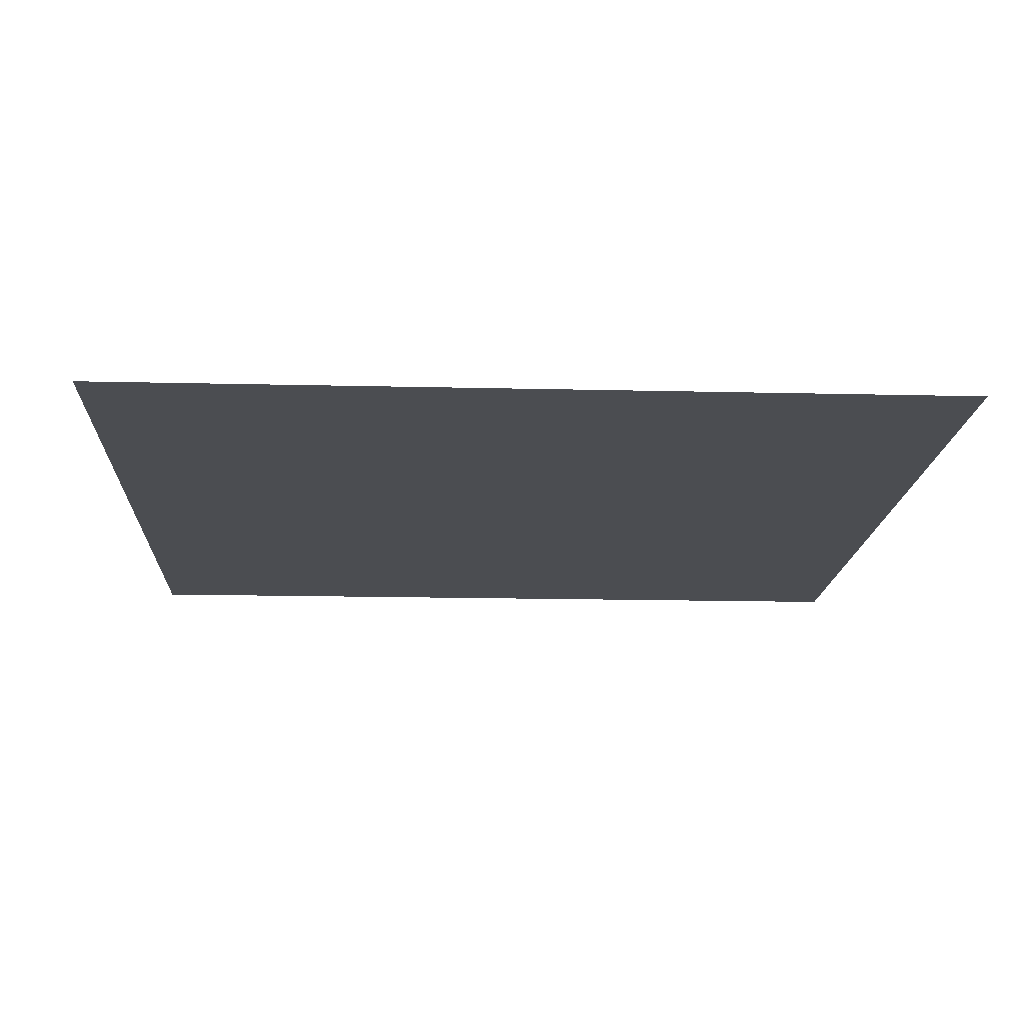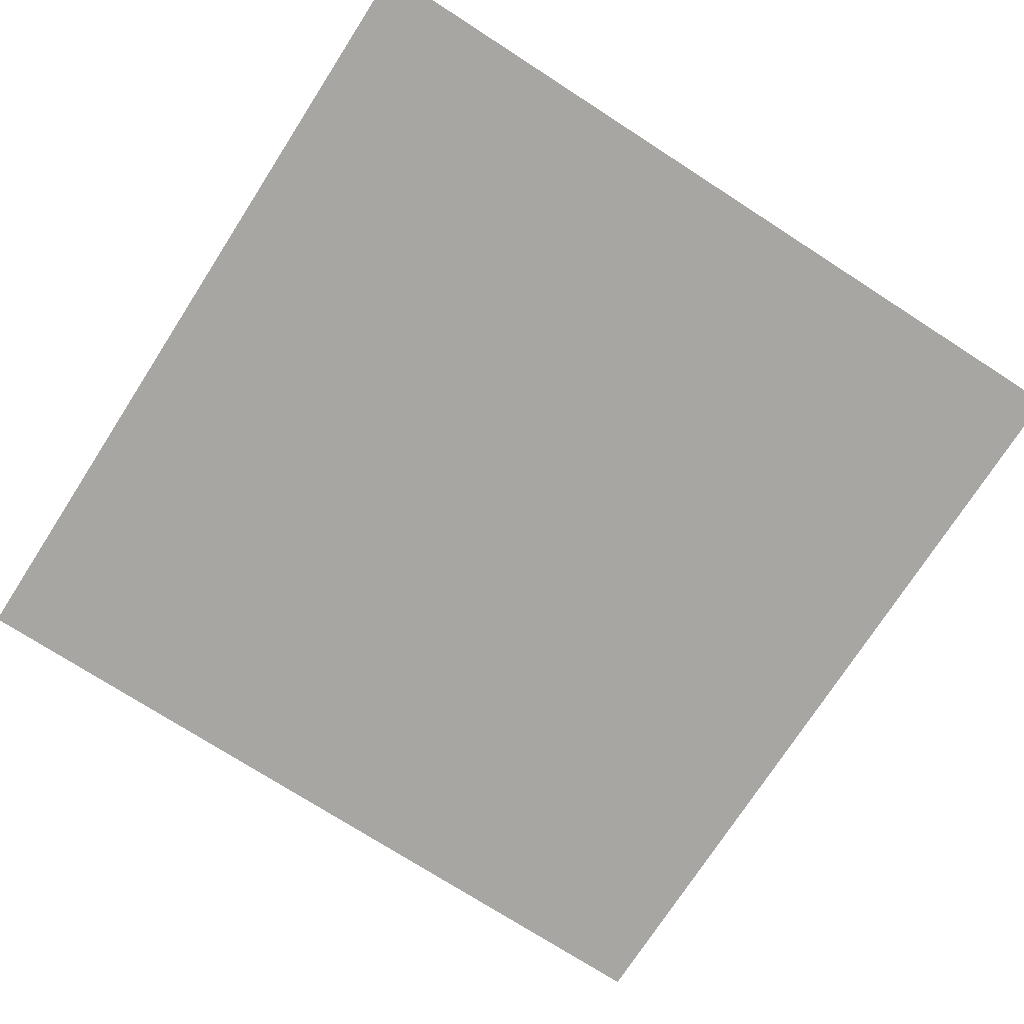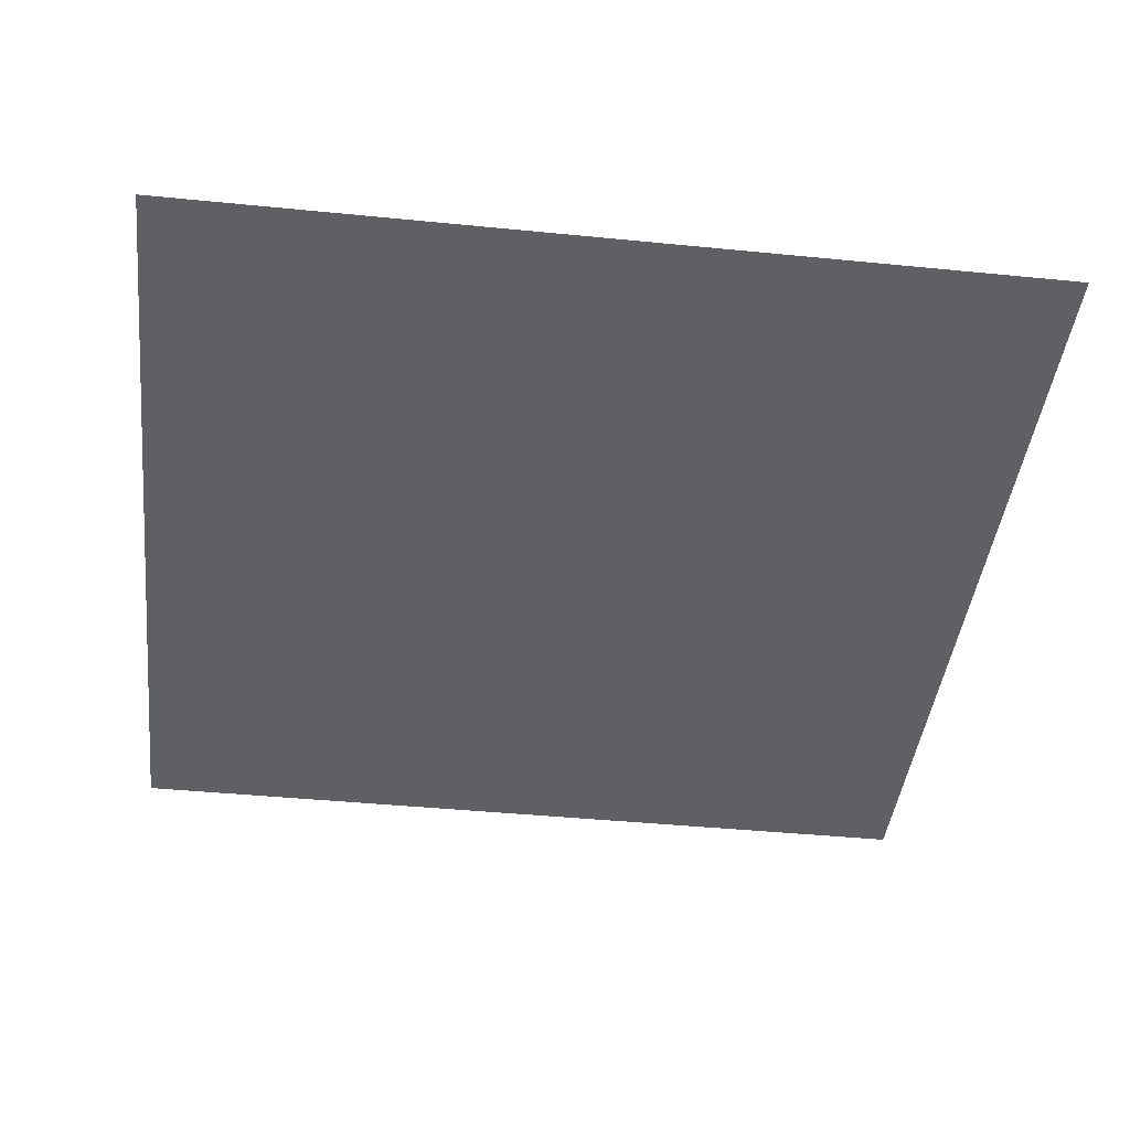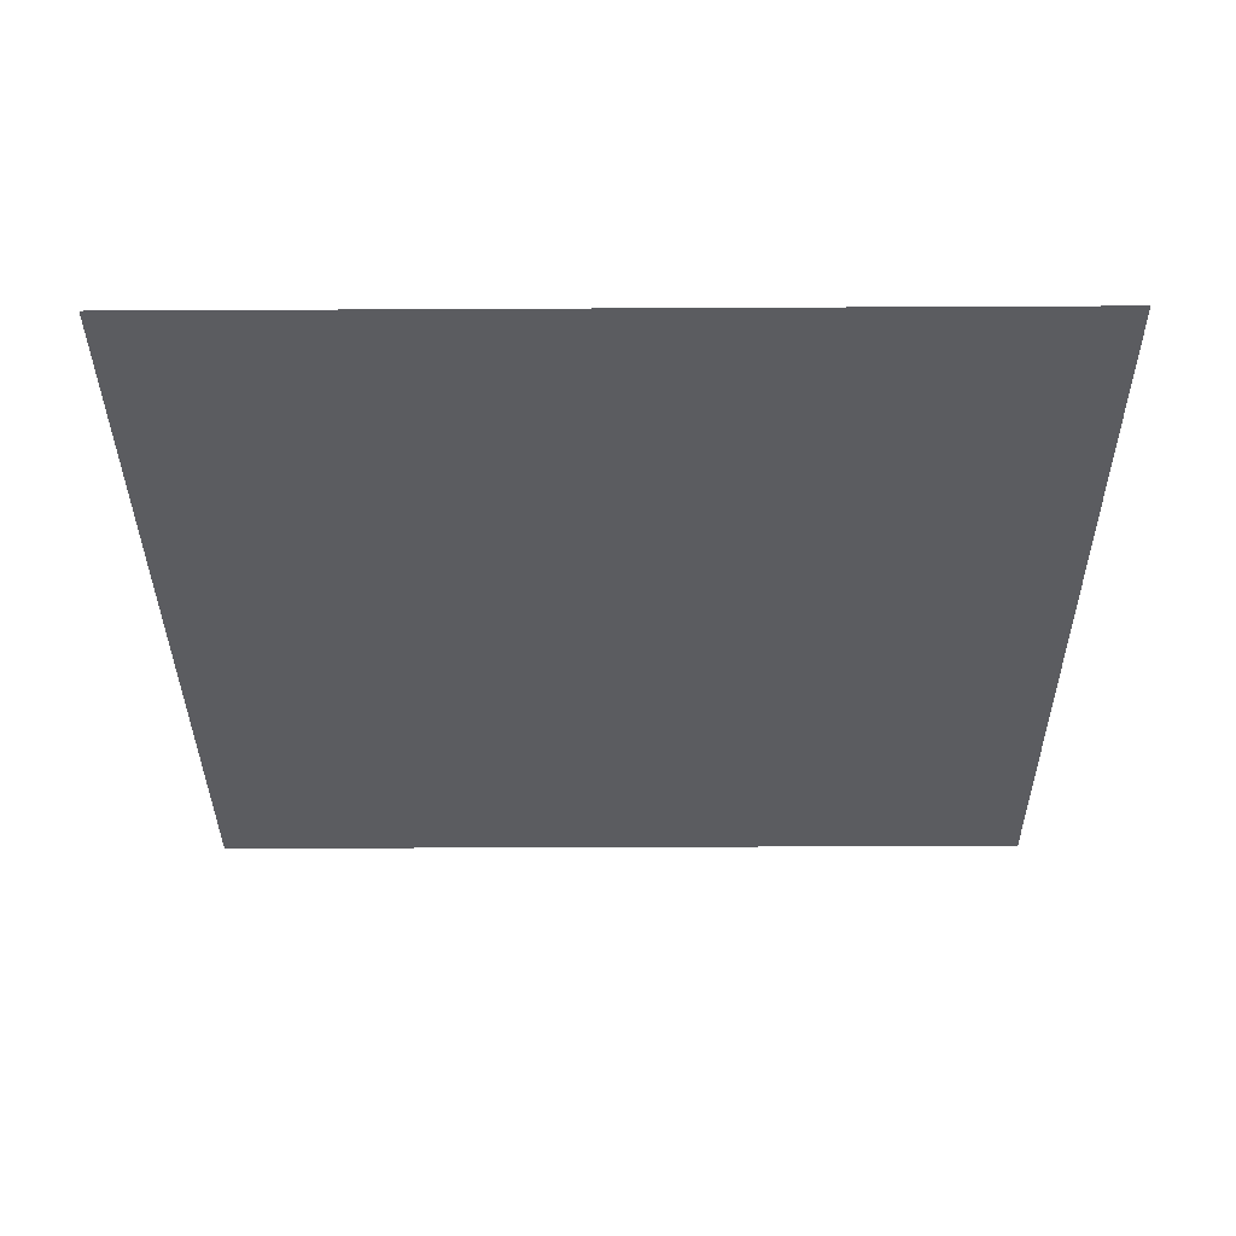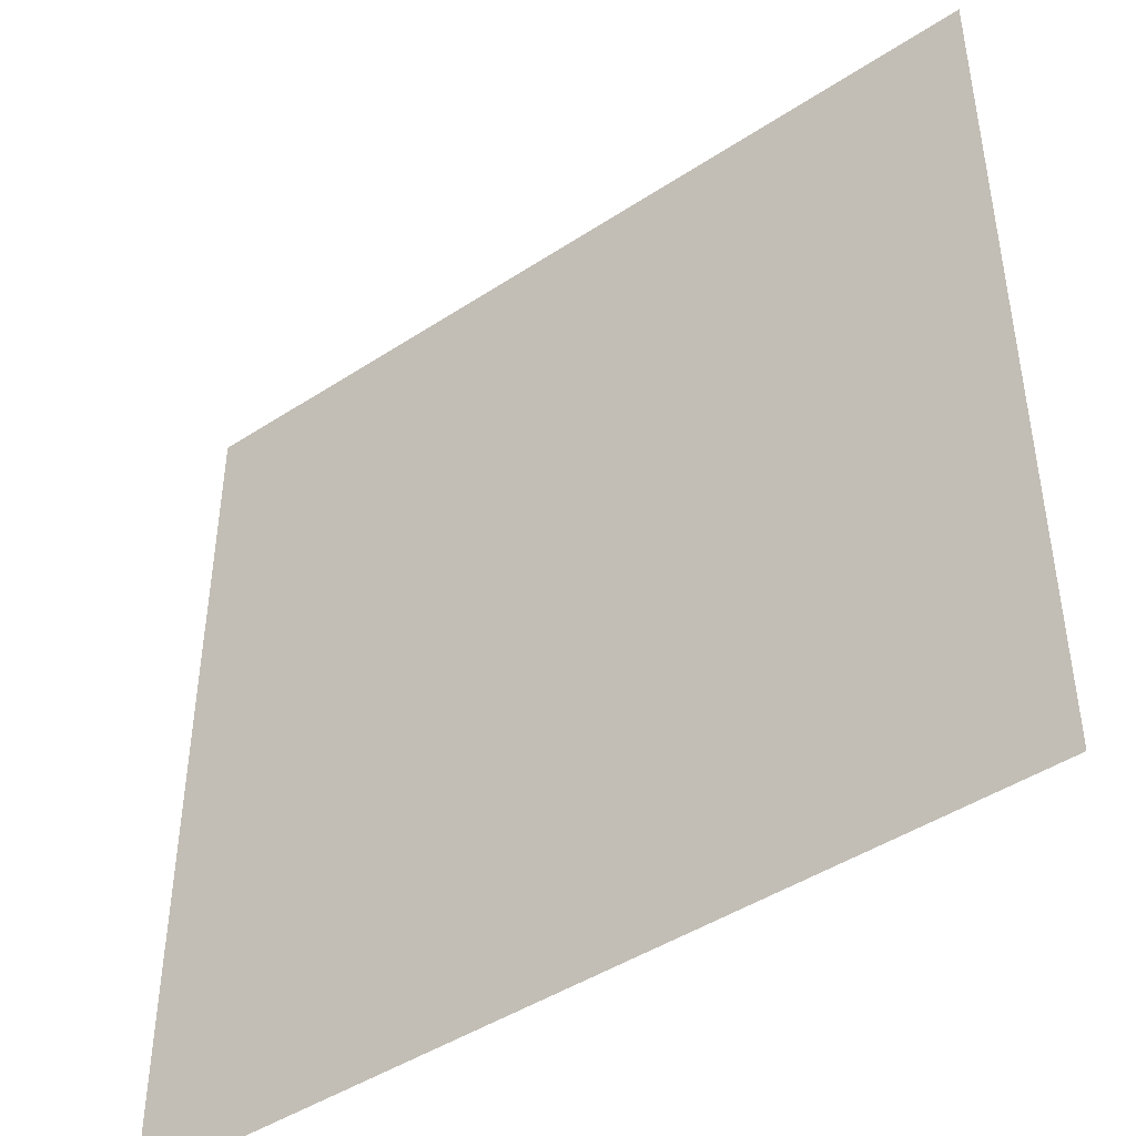
<metadata>
{"format":"obj","ext":"obj","renderer":"f3d","projection":"perspective","resolution":1024,"background":"white","views":[{"elev":-15.6,"azim":177.1,"up":"+Z"},{"elev":-74.2,"azim":-122.8,"up":"+Z"},{"elev":-43.0,"azim":-6.7,"up":"+Z"},{"elev":-35.3,"azim":0.4,"up":"+Z"},{"elev":-44.9,"azim":-142.7,"up":"+Y"}]}
</metadata>
<code>
v -3.2 -4.8 0
v -4.8 -4.8 0
v -4.8 -3.2 0
v -3.2 -3.2 0
v -6.4 -4.8 0
v -6.4 -3.2 0
v -8 -4.8 0
v -8 -3.2 0
v -9.6 -4.8 0
v -9.6 -3.2 0
v -11.2 -4.8 0
v -11.2 -3.2 0
v -12.8 -4.8 0
v -12.8 -3.2 0
v -14.4 -4.8 0
v -14.4 -3.2 0
v -16 -4.8 0
v -16 -3.2 0
v -17.6 -4.8 0
v -17.6 -3.2 0
v -19.2 -4.8 0
v -19.2 -3.2 0
v -20.8 -4.8 0
v -20.8 -3.2 0
v -3.2 -6.4 0
v -4.8 -6.4 0
v -6.4 -6.4 0
v -8 -6.4 0
v -9.6 -6.4 0
v -11.2 -6.4 0
v -12.8 -6.4 0
v -14.4 -6.4 0
v -16 -6.4 0
v -17.6 -6.4 0
v -19.2 -6.4 0
v -20.8 -6.4 0
v -3.2 -8 0
v -4.8 -8 0
v -6.4 -8 0
v -8 -8 0
v -9.6 -8 0
v -11.2 -8 0
v -12.8 -8 0
v -14.4 -8 0
v -16 -8 0
v -17.6 -8 0
v -19.2 -8 0
v -20.8 -8 0
v -3.2 -9.6 0
v -4.8 -9.6 0
v -6.4 -9.6 0
v -8 -9.6 0
v -9.6 -9.6 0
v -11.2 -9.6 0
v -12.8 -9.6 0
v -14.4 -9.6 0
v -16 -9.6 0
v -17.6 -9.6 0
v -19.2 -9.6 0
v -20.8 -9.6 0
v -3.2 -11.2 0
v -4.8 -11.2 0
v -6.4 -11.2 0
v -8 -11.2 0
v -9.6 -11.2 0
v -11.2 -11.2 0
v -12.8 -11.2 0
v -14.4 -11.2 0
v -16 -11.2 0
v -17.6 -11.2 0
v -19.2 -11.2 0
v -20.8 -11.2 0
v -3.2 -12.8 0
v -4.8 -12.8 0
v -6.4 -12.8 0
v -8 -12.8 0
v -9.6 -12.8 0
v -11.2 -12.8 0
v -12.8 -12.8 0
v -14.4 -12.8 0
v -16 -12.8 0
v -17.6 -12.8 0
v -19.2 -12.8 0
v -20.8 -12.8 0
v -3.2 -14.4 0
v -4.8 -14.4 0
v -6.4 -14.4 0
v -8 -14.4 0
v -9.6 -14.4 0
v -11.2 -14.4 0
v -12.8 -14.4 0
v -14.4 -14.4 0
v -16 -14.4 0
v -17.6 -14.4 0
v -19.2 -14.4 0
v -20.8 -14.4 0
v -3.2 -16 0
v -4.8 -16 0
v -6.4 -16 0
v -8 -16 0
v -9.6 -16 0
v -11.2 -16 0
v -12.8 -16 0
v -14.4 -16 0
v -16 -16 0
v -17.6 -16 0
v -19.2 -16 0
v -20.8 -16 0
v -3.2 -17.6 0
v -4.8 -17.6 0
v -6.4 -17.6 0
v -8 -17.6 0
v -9.6 -17.6 0
v -11.2 -17.6 0
v -12.8 -17.6 0
v -14.4 -17.6 0
v -16 -17.6 0
v -17.6 -17.6 0
v -19.2 -17.6 0
v -20.8 -17.6 0
v -22.4 -17.6 0
v -24 -17.6 0
v -24 -16 0
v -22.4 -16 0
v -3.2 -19.2 0
v -4.8 -19.2 0
v -6.4 -19.2 0
v -8 -19.2 0
v -9.6 -19.2 0
v -11.2 -19.2 0
v -12.8 -19.2 0
v -14.4 -19.2 0
v -16 -19.2 0
v -17.6 -19.2 0
v -19.2 -19.2 0
v -20.8 -19.2 0
v -22.4 -19.2 0
v -24 -19.2 0
v -3.2 -20.8 0
v -4.8 -20.8 0
v -6.4 -20.8 0
v -8 -20.8 0
v -9.6 -20.8 0
v -11.2 -20.8 0
v -12.8 -20.8 0
v -14.4 -20.8 0
v -16 -20.8 0
v -17.6 -20.8 0
v -19.2 -20.8 0
v -20.8 -20.8 0
v -20.8 -24 0
v -22.4 -24 0
v -22.4 -22.4 0
v -20.8 -22.4 0
v 0 -1.6 0
v -1.6 -1.6 0
v -1.6 0 0
v 0 0 0
v -3.2 -1.6 0
v -3.2 0 0
v -4.8 -1.6 0
v -4.8 0 0
v -6.4 -1.6 0
v -6.4 0 0
v -8 -1.6 0
v -8 0 0
v -9.6 -1.6 0
v -9.6 0 0
v -11.2 -1.6 0
v -11.2 0 0
v -12.8 -1.6 0
v -12.8 0 0
v -14.4 -1.6 0
v -14.4 0 0
v -16 -1.6 0
v -16 0 0
v -17.6 -1.6 0
v -17.6 0 0
v -19.2 -1.6 0
v -19.2 0 0
v -20.8 -1.6 0
v -20.8 0 0
v -22.4 -1.6 0
v -22.4 0 0
v -24 -1.6 0
v -24 0 0
v 0 -3.2 0
v -1.6 -3.2 0
v -22.4 -3.2 0
v -24 -3.2 0
v 0 -4.8 0
v -1.6 -4.8 0
v -22.4 -4.8 0
v -24 -4.8 0
v 0 -6.4 0
v -1.6 -6.4 0
v -22.4 -6.4 0
v -24 -6.4 0
v 0 -8 0
v -1.6 -8 0
v -22.4 -8 0
v -24 -8 0
v 0 -9.6 0
v -1.6 -9.6 0
v -22.4 -9.6 0
v -24 -9.6 0
v 0 -11.2 0
v -1.6 -11.2 0
v -22.4 -11.2 0
v -24 -11.2 0
v 0 -12.8 0
v -1.6 -12.8 0
v -22.4 -12.8 0
v -24 -12.8 0
v 0 -14.4 0
v -1.6 -14.4 0
v -22.4 -14.4 0
v -24 -14.4 0
v 0 -16 0
v -1.6 -16 0
v 0 -17.6 0
v -1.6 -17.6 0
v 0 -19.2 0
v -1.6 -19.2 0
v 0 -20.8 0
v -1.6 -20.8 0
v -22.4 -20.8 0
v -24 -20.8 0
v 0 -22.4 0
v -1.6 -22.4 0
v -3.2 -22.4 0
v -4.8 -22.4 0
v -6.4 -22.4 0
v -8 -22.4 0
v -9.6 -22.4 0
v -11.2 -22.4 0
v -12.8 -22.4 0
v -14.4 -22.4 0
v -16 -22.4 0
v -17.6 -22.4 0
v -19.2 -22.4 0
v -24 -22.4 0
v 0 -24 0
v -1.6 -24 0
v -3.2 -24 0
v -4.8 -24 0
v -6.4 -24 0
v -8 -24 0
v -9.6 -24 0
v -11.2 -24 0
v -12.8 -24 0
v -14.4 -24 0
v -16 -24 0
v -17.6 -24 0
v -19.2 -24 0
v -24 -24 0
g mesh_0001
f 1 2 3 4
f 2 5 6 3
f 5 7 8 6
f 7 9 10 8
f 9 11 12 10
f 11 13 14 12
f 13 15 16 14
f 15 17 18 16
f 17 19 20 18
f 19 21 22 20
f 21 23 24 22
f 25 26 2 1
f 26 27 5 2
f 27 28 7 5
f 28 29 9 7
f 29 30 11 9
f 30 31 13 11
f 31 32 15 13
f 32 33 17 15
f 33 34 19 17
f 34 35 21 19
f 35 36 23 21
f 37 38 26 25
f 38 39 27 26
f 39 40 28 27
f 40 41 29 28
f 41 42 30 29
f 42 43 31 30
f 43 44 32 31
f 44 45 33 32
f 45 46 34 33
f 46 47 35 34
f 47 48 36 35
f 49 50 38 37
f 50 51 39 38
f 51 52 40 39
f 52 53 41 40
f 53 54 42 41
f 54 55 43 42
f 55 56 44 43
f 56 57 45 44
f 57 58 46 45
f 58 59 47 46
f 59 60 48 47
f 61 62 50 49
f 62 63 51 50
f 63 64 52 51
f 64 65 53 52
f 65 66 54 53
f 66 67 55 54
f 67 68 56 55
f 68 69 57 56
f 69 70 58 57
f 70 71 59 58
f 71 72 60 59
f 73 74 62 61
f 74 75 63 62
f 75 76 64 63
f 76 77 65 64
f 77 78 66 65
f 78 79 67 66
f 79 80 68 67
f 80 81 69 68
f 81 82 70 69
f 82 83 71 70
f 83 84 72 71
f 85 86 74 73
f 86 87 75 74
f 87 88 76 75
f 88 89 77 76
f 89 90 78 77
f 90 91 79 78
f 91 92 80 79
f 92 93 81 80
f 93 94 82 81
f 94 95 83 82
f 95 96 84 83
f 97 98 86 85
f 98 99 87 86
f 99 100 88 87
f 100 101 89 88
f 101 102 90 89
f 102 103 91 90
f 103 104 92 91
f 104 105 93 92
f 105 106 94 93
f 106 107 95 94
f 107 108 96 95
f 109 110 98 97
f 110 111 99 98
f 111 112 100 99
f 112 113 101 100
f 113 114 102 101
f 114 115 103 102
f 115 116 104 103
f 116 117 105 104
f 117 118 106 105
f 118 119 107 106
f 119 120 108 107
f 121 122 123 124
f 125 126 110 109
f 126 127 111 110
f 127 128 112 111
f 128 129 113 112
f 129 130 114 113
f 130 131 115 114
f 131 132 116 115
f 132 133 117 116
f 133 134 118 117
f 134 135 119 118
f 135 136 120 119
f 137 138 122 121
f 139 140 126 125
f 140 141 127 126
f 141 142 128 127
f 142 143 129 128
f 143 144 130 129
f 144 145 131 130
f 145 146 132 131
f 146 147 133 132
f 147 148 134 133
f 148 149 135 134
f 149 150 136 135
f 151 152 153 154
g mesh_0002
f 155 156 157 158
f 156 159 160 157
f 159 161 162 160
f 161 163 164 162
f 163 165 166 164
f 165 167 168 166
f 167 169 170 168
f 169 171 172 170
f 171 173 174 172
f 173 175 176 174
f 175 177 178 176
f 177 179 180 178
f 179 181 182 180
f 181 183 184 182
f 183 185 186 184
f 187 188 156 155
f 188 4 159 156
f 4 3 161 159
f 3 6 163 161
f 6 8 165 163
f 8 10 167 165
f 10 12 169 167
f 12 14 171 169
f 14 16 173 171
f 16 18 175 173
f 18 20 177 175
f 20 22 179 177
f 22 24 181 179
f 24 189 183 181
f 189 190 185 183
f 191 192 188 187
f 192 1 4 188
f 1 2 3 4
f 2 5 6 3
f 5 7 8 6
f 7 9 10 8
f 9 11 12 10
f 11 13 14 12
f 13 15 16 14
f 15 17 18 16
f 17 19 20 18
f 19 21 22 20
f 21 23 24 22
f 23 193 189 24
f 193 194 190 189
f 195 196 192 191
f 196 25 1 192
f 25 26 2 1
f 35 36 23 21
f 36 197 193 23
f 197 198 194 193
f 199 200 196 195
f 200 37 25 196
f 37 38 26 25
f 47 48 36 35
f 48 201 197 36
f 201 202 198 197
f 203 204 200 199
f 204 49 37 200
f 49 50 38 37
f 59 60 48 47
f 60 205 201 48
f 205 206 202 201
f 207 208 204 203
f 208 61 49 204
f 61 62 50 49
f 71 72 60 59
f 72 209 205 60
f 209 210 206 205
f 211 212 208 207
f 212 73 61 208
f 73 74 62 61
f 83 84 72 71
f 84 213 209 72
f 213 214 210 209
f 215 216 212 211
f 216 85 73 212
f 85 86 74 73
f 95 96 84 83
f 96 217 213 84
f 217 218 214 213
f 219 220 216 215
f 220 97 85 216
f 97 98 86 85
f 107 108 96 95
f 108 124 217 96
f 124 123 218 217
f 221 222 220 219
f 222 109 97 220
f 109 110 98 97
f 119 120 108 107
f 120 121 124 108
f 121 122 123 124
f 223 224 222 221
f 224 125 109 222
f 125 126 110 109
f 135 136 120 119
f 136 137 121 120
f 137 138 122 121
f 225 226 224 223
f 226 139 125 224
f 139 140 126 125
f 140 141 127 126
f 141 142 128 127
f 142 143 129 128
f 143 144 130 129
f 144 145 131 130
f 145 146 132 131
f 146 147 133 132
f 147 148 134 133
f 148 149 135 134
f 149 150 136 135
f 150 227 137 136
f 227 228 138 137
f 229 230 226 225
f 230 231 139 226
f 231 232 140 139
f 232 233 141 140
f 233 234 142 141
f 234 235 143 142
f 235 236 144 143
f 236 237 145 144
f 237 238 146 145
f 238 239 147 146
f 239 240 148 147
f 240 241 149 148
f 241 154 150 149
f 154 153 227 150
f 153 242 228 227
f 243 244 230 229
f 244 245 231 230
f 245 246 232 231
f 246 247 233 232
f 247 248 234 233
f 248 249 235 234
f 249 250 236 235
f 250 251 237 236
f 251 252 238 237
f 252 253 239 238
f 253 254 240 239
f 254 255 241 240
f 255 151 154 241
f 151 152 153 154
f 152 256 242 153
g mesh_0003
f 155 156 157 158
f 156 159 160 157
f 159 161 162 160
f 161 163 164 162
f 163 165 166 164
f 165 167 168 166
f 167 169 170 168
f 169 171 172 170
f 171 173 174 172
f 173 175 176 174
f 175 177 178 176
f 177 179 180 178
f 179 181 182 180
f 181 183 184 182
f 183 185 186 184
f 187 188 156 155
f 188 4 159 156
f 4 3 161 159
f 3 6 163 161
f 6 8 165 163
f 8 10 167 165
f 10 12 169 167
f 12 14 171 169
f 14 16 173 171
f 16 18 175 173
f 18 20 177 175
f 20 22 179 177
f 22 24 181 179
f 24 189 183 181
f 189 190 185 183
f 191 192 188 187
f 192 1 4 188
f 1 2 3 4
f 2 5 6 3
f 5 7 8 6
f 7 9 10 8
f 9 11 12 10
f 11 13 14 12
f 13 15 16 14
f 15 17 18 16
f 17 19 20 18
f 19 21 22 20
f 21 23 24 22
f 23 193 189 24
f 193 194 190 189
f 195 196 192 191
f 196 25 1 192
f 25 26 2 1
f 35 36 23 21
f 36 197 193 23
f 197 198 194 193
f 199 200 196 195
f 200 37 25 196
f 37 38 26 25
f 47 48 36 35
f 48 201 197 36
f 201 202 198 197
f 203 204 200 199
f 204 49 37 200
f 49 50 38 37
f 59 60 48 47
f 60 205 201 48
f 205 206 202 201
f 207 208 204 203
f 208 61 49 204
f 61 62 50 49
f 71 72 60 59
f 72 209 205 60
f 209 210 206 205
f 211 212 208 207
f 212 73 61 208
f 73 74 62 61
f 83 84 72 71
f 84 213 209 72
f 213 214 210 209
f 215 216 212 211
f 216 85 73 212
f 85 86 74 73
f 95 96 84 83
f 96 217 213 84
f 217 218 214 213
f 219 220 216 215
f 220 97 85 216
f 97 98 86 85
f 107 108 96 95
f 108 124 217 96
f 124 123 218 217
f 221 222 220 219
f 222 109 97 220
f 109 110 98 97
f 119 120 108 107
f 120 121 124 108
f 121 122 123 124
f 223 224 222 221
f 224 125 109 222
f 125 126 110 109
f 135 136 120 119
f 136 137 121 120
f 137 138 122 121
f 225 226 224 223
f 226 139 125 224
f 139 140 126 125
f 140 141 127 126
f 141 142 128 127
f 142 143 129 128
f 143 144 130 129
f 144 145 131 130
f 145 146 132 131
f 146 147 133 132
f 147 148 134 133
f 148 149 135 134
f 149 150 136 135
f 150 227 137 136
f 227 228 138 137
f 229 230 226 225
f 230 231 139 226
f 231 232 140 139
f 232 233 141 140
f 233 234 142 141
f 234 235 143 142
f 235 236 144 143
f 236 237 145 144
f 237 238 146 145
f 238 239 147 146
f 239 240 148 147
f 240 241 149 148
f 241 154 150 149
f 154 153 227 150
f 153 242 228 227
f 243 244 230 229
f 244 245 231 230
f 245 246 232 231
f 246 247 233 232
f 247 248 234 233
f 248 249 235 234
f 249 250 236 235
f 250 251 237 236
f 251 252 238 237
f 252 253 239 238
f 253 254 240 239
f 254 255 241 240
f 255 151 154 241
f 151 152 153 154
f 152 256 242 153

</code>
